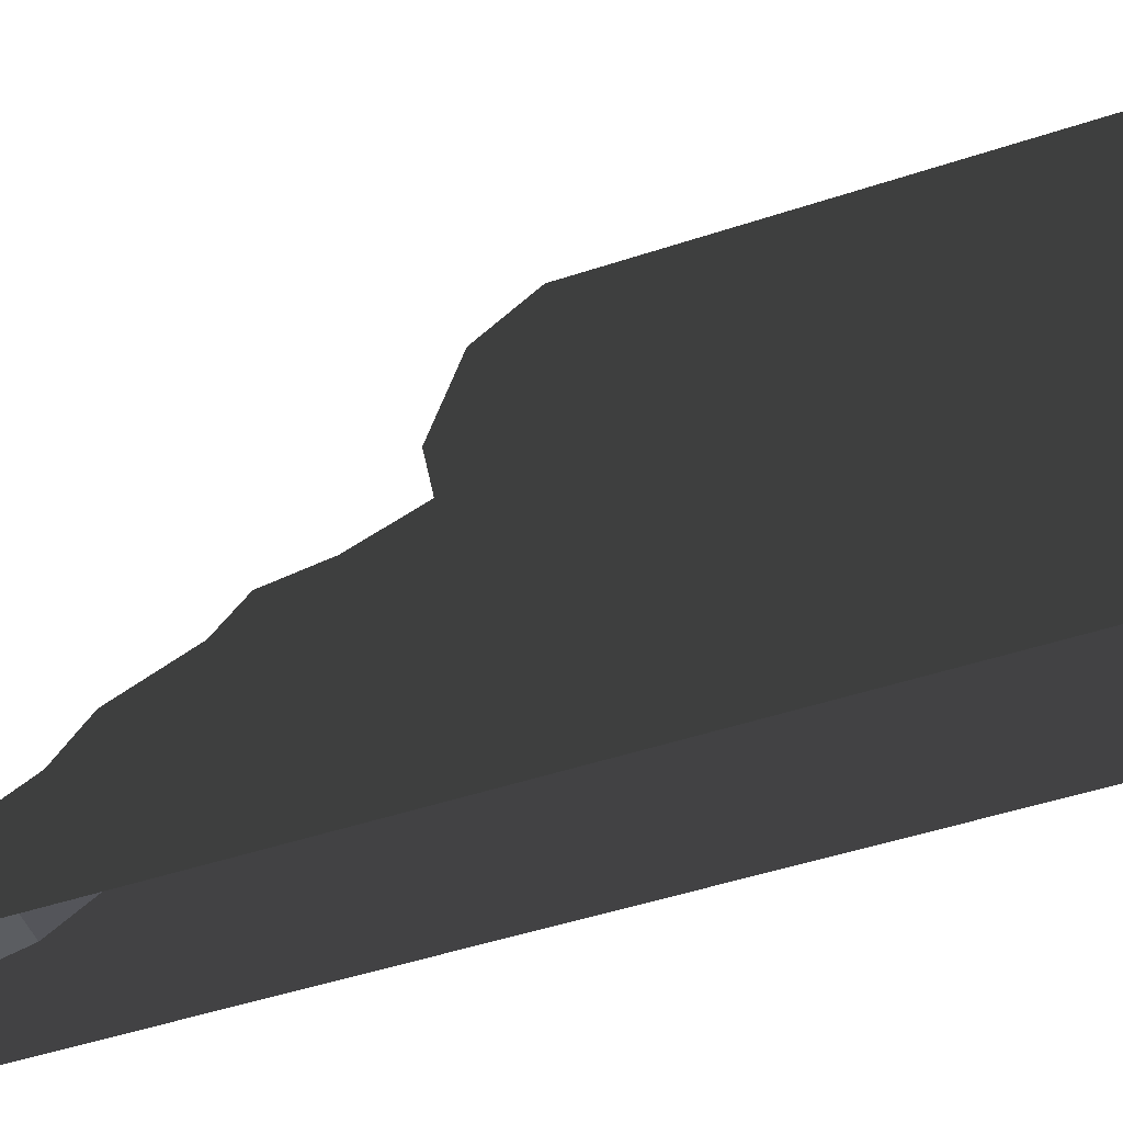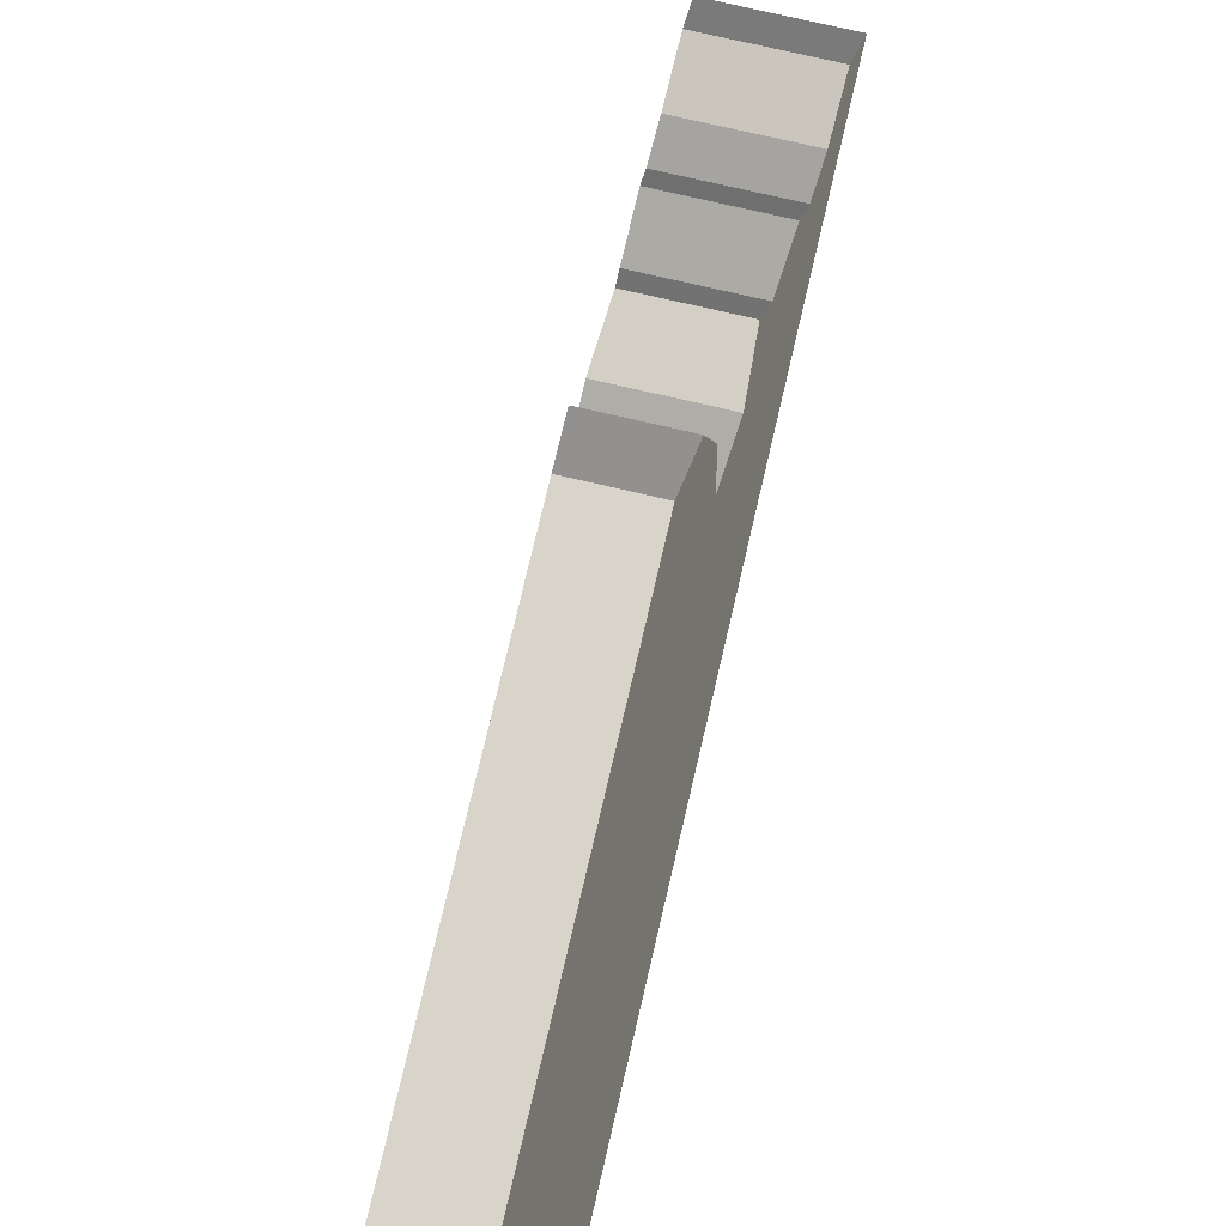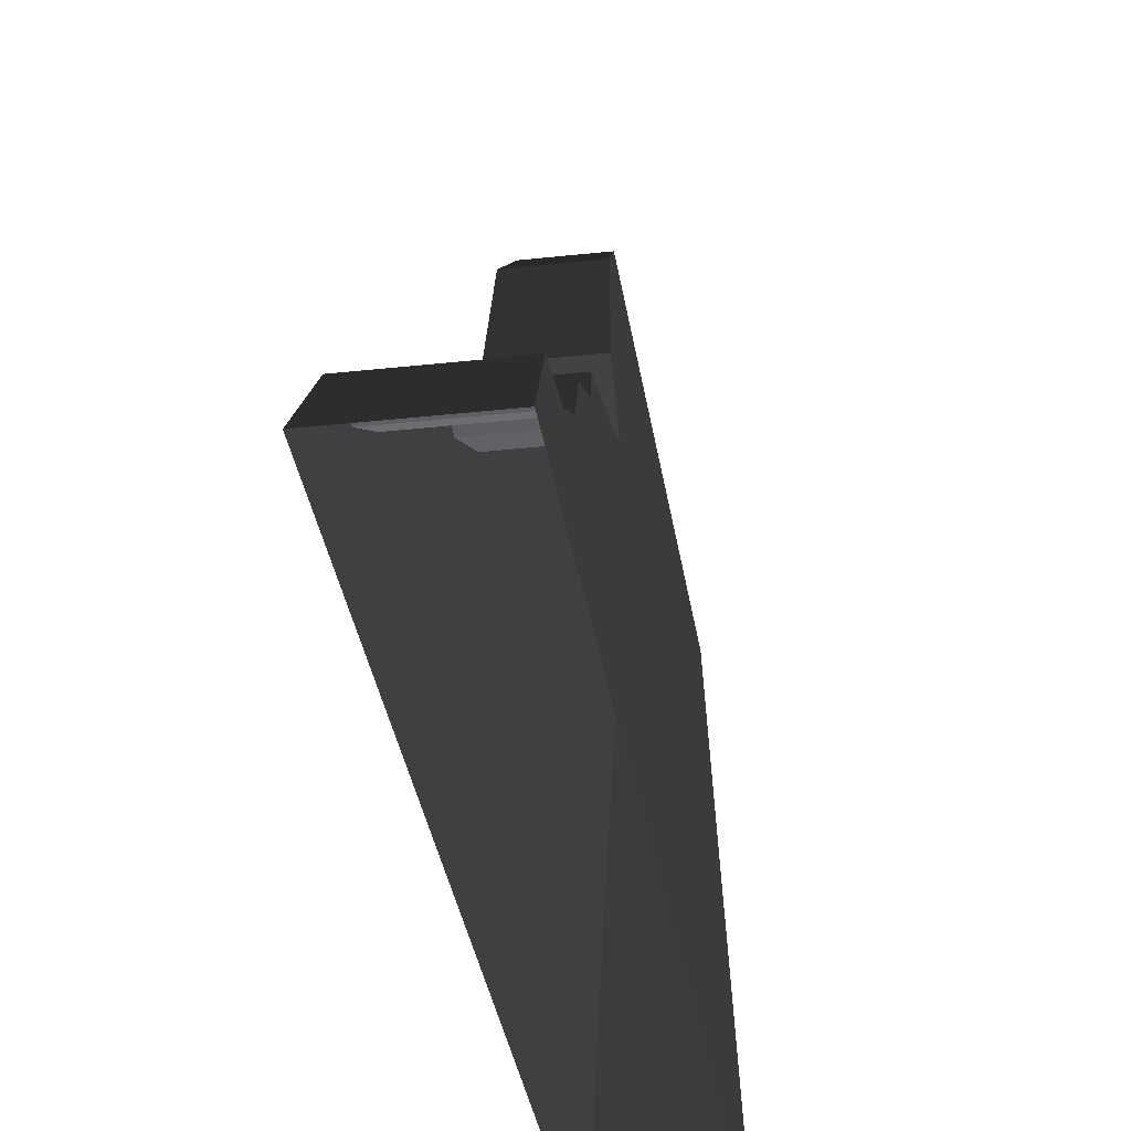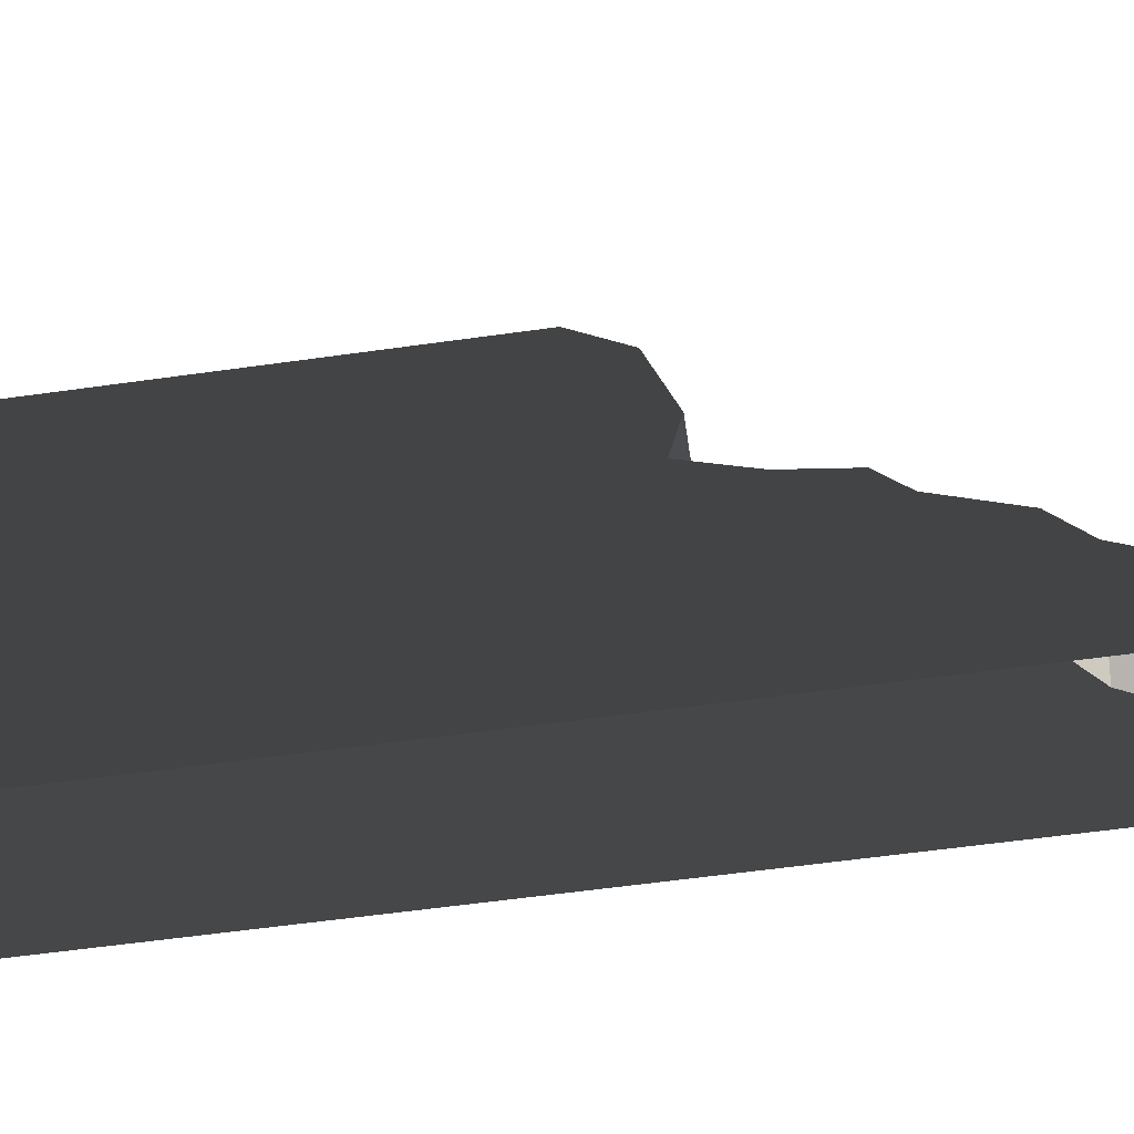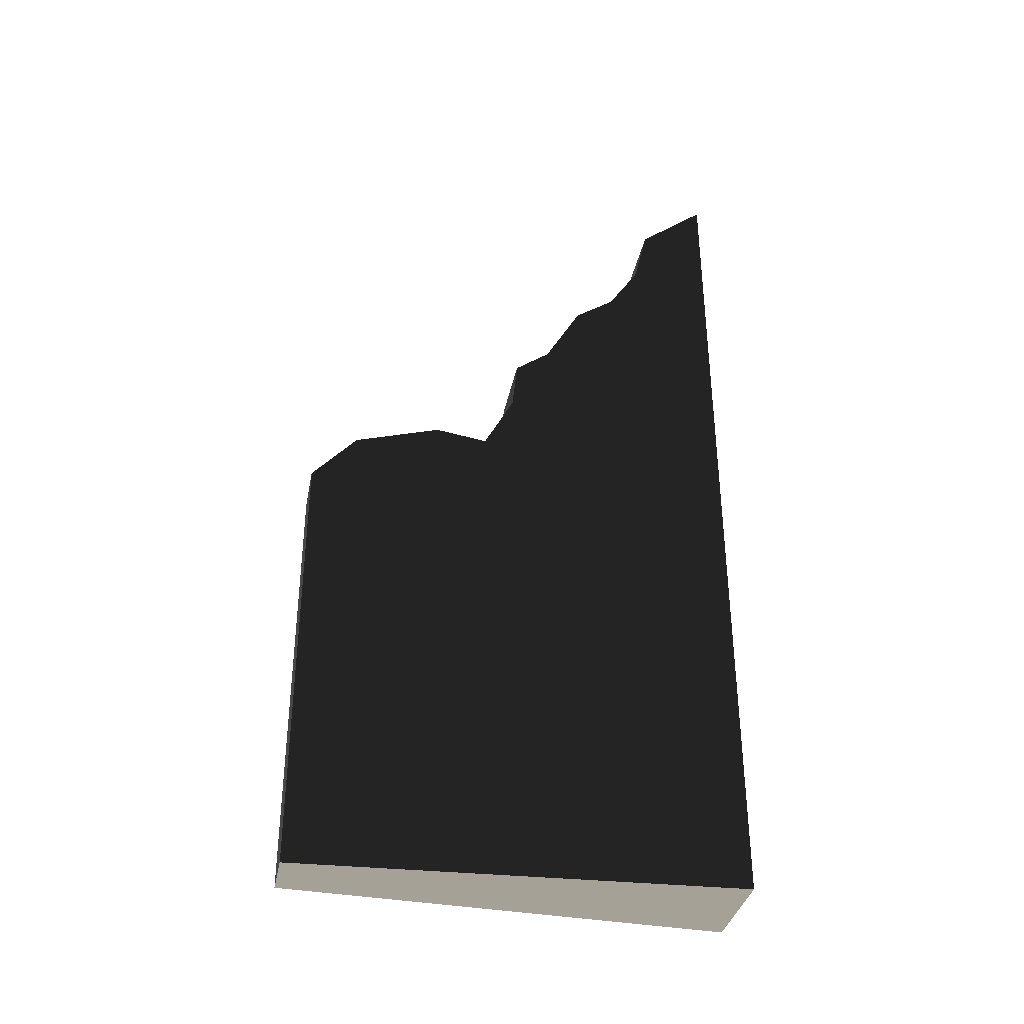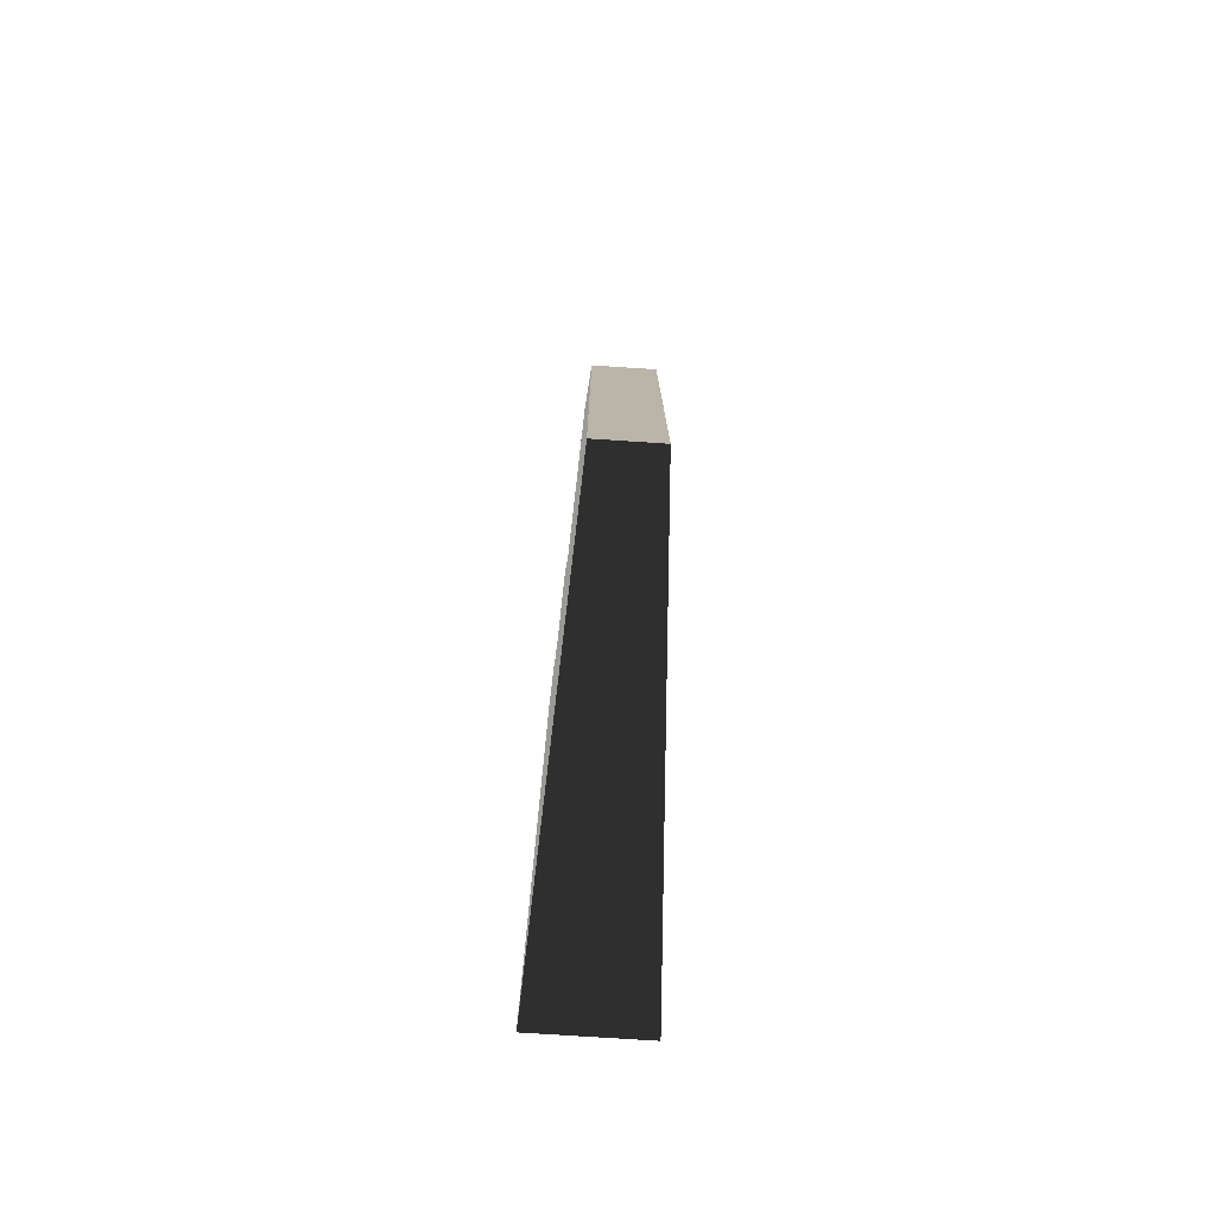
<metadata>
{"format":"obj","ext":"obj","renderer":"f3d","projection":"perspective","resolution":1024,"background":"white","views":[{"elev":-48.2,"azim":110.4,"up":"+Y"},{"elev":75.0,"azim":-166.9,"up":"+Y"},{"elev":-34.0,"azim":8.5,"up":"+Y"},{"elev":-56.8,"azim":-81.6,"up":"+Y"},{"elev":-35.5,"azim":-101.0,"up":"+Z"},{"elev":-76.9,"azim":176.3,"up":"+Z"}]}
</metadata>
<code>
v -0.6015 -1.878e-08 -2.62e-06
v -0.3266 5 -6.018e-06
v -0.3266 5 5
v -0.6015 -1.878e-08 5
v -0.6015 -1.878e-08 -2.62e-06
v -1.427e-06 -1.878e-08 -4.819e-06
v -1.427e-06 5 -4.819e-06
v -0.3266 5 -6.018e-06
v -0.3266 5 -6.018e-06
v -1.427e-06 5 -4.819e-06
v -1.241e-06 5 5
v -0.3266 5 5
v -0.5599 0.7564 9.42
v -0.6015 -1.878e-08 10
v -0.6015 -1.878e-08 5
v -0.5509 0.9195 8.742
v -0.5316 1.27 8.212
v -0.5069 1.721 7.914
v -0.4734 2.127 7.212
v -0.4393 2.521 6.942
v -0.4749 2.585 6.332
v -0.4408 2.922 5.705
v -0.3688 4.494 5.543
v -0.4082 3.515 5.819
v -0.3266 5 5
v -0.3266 5 5
v -1.241e-06 5 5
v -3.814e-06 4.494 5.543
v -0.3688 4.494 5.543
v -0.3688 4.494 5.543
v -3.814e-06 4.494 5.543
v -2.883e-06 3.515 5.819
v -0.4082 3.515 5.819
v -0.4082 3.515 5.819
v -2.883e-06 3.515 5.819
v -3.812e-06 2.922 5.705
v -0.4408 2.922 5.705
v -0.4408 2.922 5.705
v -3.812e-06 2.922 5.705
v -3.388e-06 2.585 6.332
v -0.4749 2.585 6.332
v -0.4749 2.585 6.332
v -3.388e-06 2.585 6.332
v -3.582e-06 2.521 6.941
v -0.4393 2.521 6.942
v -0.4393 2.521 6.942
v -3.582e-06 2.521 6.941
v 2.318e-07 2.127 7.212
v -0.4734 2.127 7.212
v -0.4734 2.127 7.212
v 2.318e-07 2.127 7.212
v -1.808e-06 1.721 7.914
v -0.5069 1.721 7.914
v -0.5069 1.721 7.914
v -1.808e-06 1.721 7.914
v -3.883e-06 1.27 8.212
v -0.5316 1.27 8.212
v -0.5316 1.27 8.212
v -3.883e-06 1.27 8.212
v -1.243e-06 0.9195 8.742
v -0.5509 0.9195 8.742
v -0.5509 0.9195 8.742
v -1.243e-06 0.9195 8.742
v 8.62e-07 0.7564 9.42
v -0.5599 0.7564 9.42
v -0.5599 0.7564 9.42
v 8.62e-07 0.7564 9.42
v -2.515e-06 -1.878e-08 10
v -0.6015 -1.878e-08 10
v 0.6015 -1.878e-08 -2.403e-06
v 0.6015 -1.878e-08 5
v 0.3266 5 5
v 0.3266 5 -4.846e-06
v 0.6015 -1.878e-08 -2.403e-06
v 0.3266 5 -4.846e-06
v -1.427e-06 5 -4.819e-06
v -1.427e-06 -1.878e-08 -4.819e-06
v 0.3266 5 -4.846e-06
v 0.3266 5 5
v -1.241e-06 5 5
v -1.427e-06 5 -4.819e-06
v 0.5599 0.7564 9.42
v 0.6015 -1.878e-08 5
v 0.6015 -1.878e-08 10
v 0.5509 0.9195 8.742
v 0.5316 1.27 8.212
v 0.5069 1.721 7.914
v 0.4734 2.127 7.212
v 0.4393 2.521 6.941
v 0.4749 2.585 6.332
v 0.4408 2.922 5.705
v 0.3688 4.494 5.543
v 0.4082 3.515 5.819
v 0.3266 5 5
v 0.3266 5 5
v 0.3688 4.494 5.543
v -3.814e-06 4.494 5.543
v -1.241e-06 5 5
v 0.3688 4.494 5.543
v 0.4082 3.515 5.819
v -2.883e-06 3.515 5.819
v -3.814e-06 4.494 5.543
v 0.4082 3.515 5.819
v 0.4408 2.922 5.705
v -3.812e-06 2.922 5.705
v -2.883e-06 3.515 5.819
v 0.4408 2.922 5.705
v 0.4749 2.585 6.332
v -3.388e-06 2.585 6.332
v -3.812e-06 2.922 5.705
v 0.4749 2.585 6.332
v 0.4393 2.521 6.941
v -3.582e-06 2.521 6.941
v -3.388e-06 2.585 6.332
v 0.4393 2.521 6.941
v 0.4734 2.127 7.212
v 2.318e-07 2.127 7.212
v -3.582e-06 2.521 6.941
v 0.4734 2.127 7.212
v 0.5069 1.721 7.914
v -1.808e-06 1.721 7.914
v 2.318e-07 2.127 7.212
v 0.5069 1.721 7.914
v 0.5316 1.27 8.212
v -3.883e-06 1.27 8.212
v -1.808e-06 1.721 7.914
v 0.5316 1.27 8.212
v 0.5509 0.9195 8.742
v -1.243e-06 0.9195 8.742
v -3.883e-06 1.27 8.212
v 0.5509 0.9195 8.742
v 0.5599 0.7564 9.42
v 8.62e-07 0.7564 9.42
v -1.243e-06 0.9195 8.742
v 0.5599 0.7564 9.42
v 0.6015 -1.878e-08 10
v -2.515e-06 -1.878e-08 10
v 8.62e-07 0.7564 9.42
g Desert_Wall_High_destroyed_(10)_775_118
f 1 3 2
f 1 4 3
f 5 7 6
f 5 8 7
f 9 11 10
f 9 12 11
f 13 15 14
f 16 15 13
f 17 15 16
f 18 15 17
f 19 15 18
f 20 15 19
f 21 15 20
f 22 15 21
f 23 15 22
f 23 22 24
f 25 15 23
f 26 28 27
f 26 29 28
f 30 32 31
f 30 33 32
f 34 36 35
f 34 37 36
f 38 40 39
f 38 41 40
f 42 44 43
f 42 45 44
f 46 48 47
f 46 49 48
f 50 52 51
f 50 53 52
f 54 56 55
f 54 57 56
f 58 60 59
f 58 61 60
f 62 64 63
f 62 65 64
f 66 68 67
f 66 69 68
f 70 72 71
f 70 73 72
f 74 76 75
f 74 77 76
f 78 80 79
f 78 81 80
f 82 84 83
f 85 82 83
f 86 85 83
f 87 86 83
f 88 87 83
f 89 88 83
f 90 89 83
f 91 90 83
f 92 91 83
f 92 93 91
f 94 92 83
f 95 97 96
f 95 98 97
f 99 101 100
f 99 102 101
f 103 105 104
f 103 106 105
f 107 109 108
f 107 110 109
f 111 113 112
f 111 114 113
f 115 117 116
f 115 118 117
f 119 121 120
f 119 122 121
f 123 125 124
f 123 126 125
f 127 129 128
f 127 130 129
f 131 133 132
f 131 134 133
f 135 137 136
f 135 138 137

</code>
